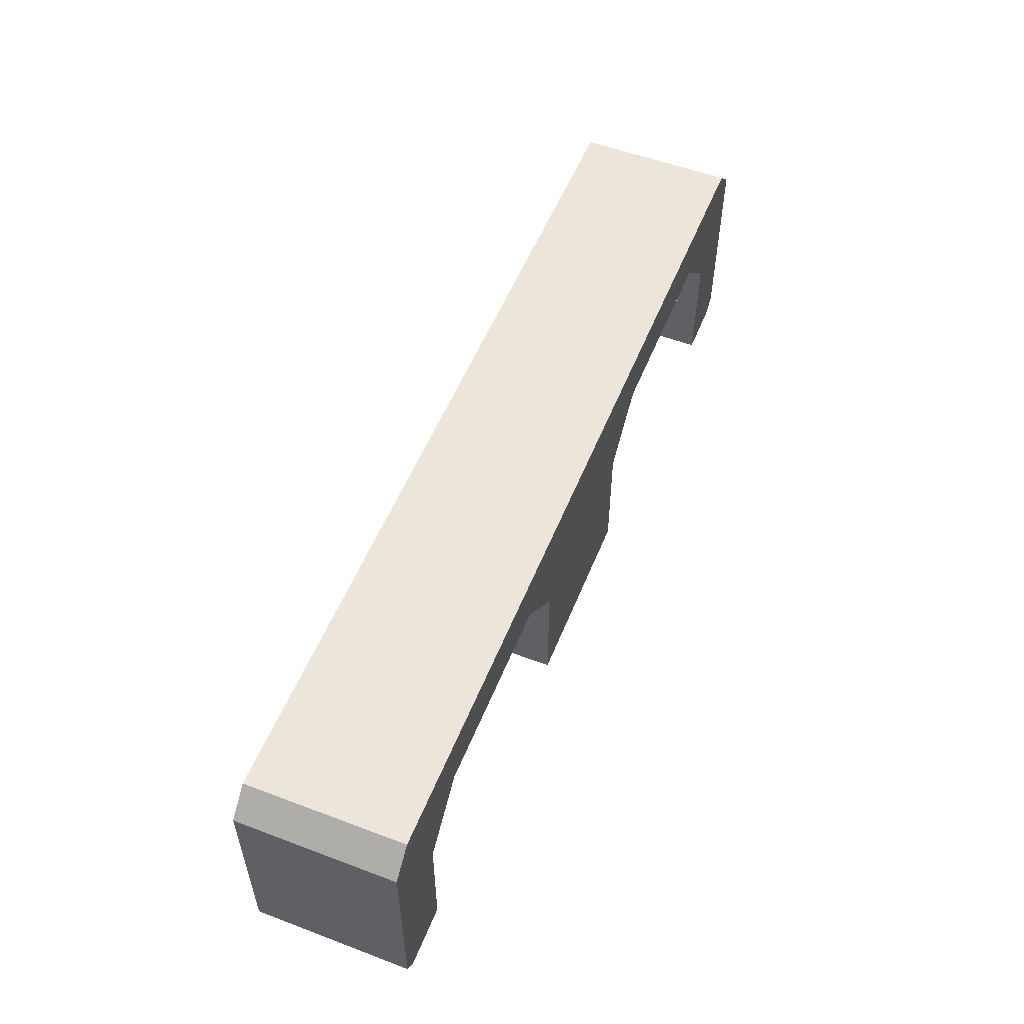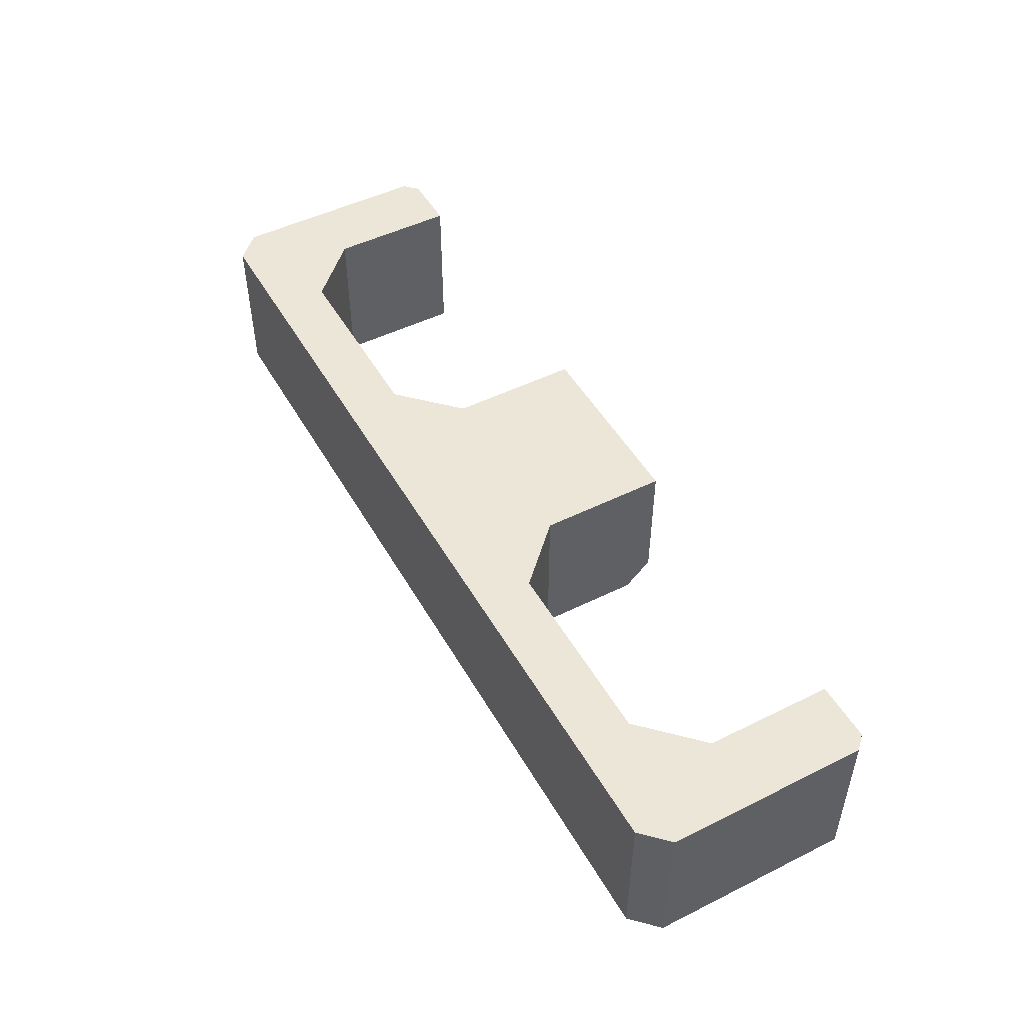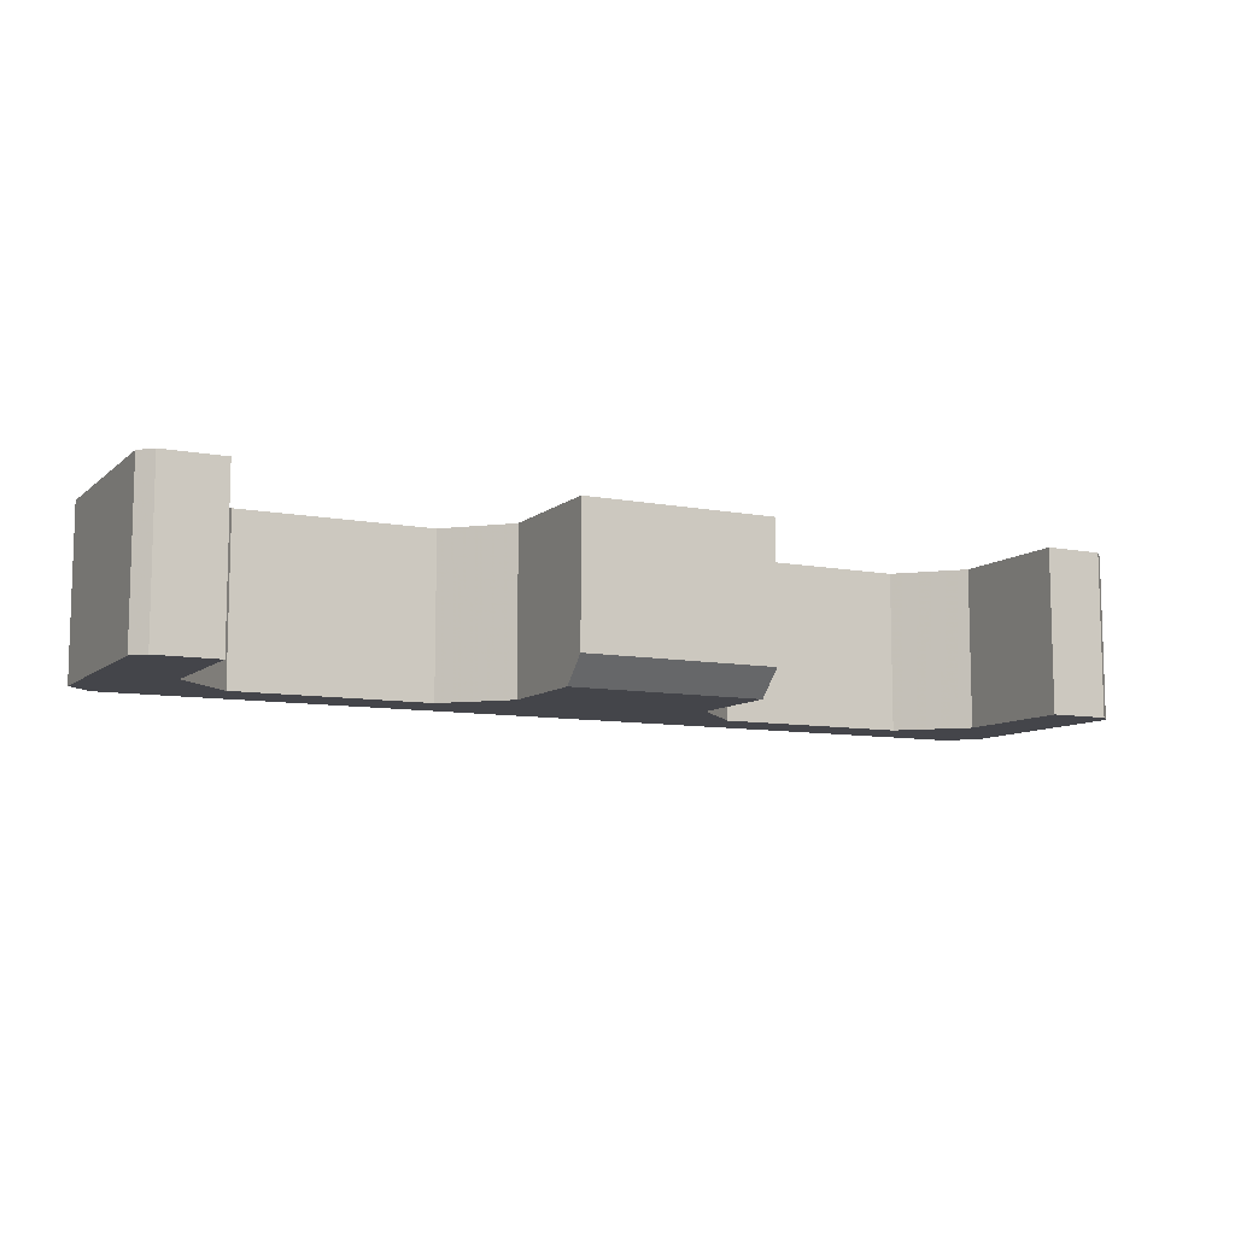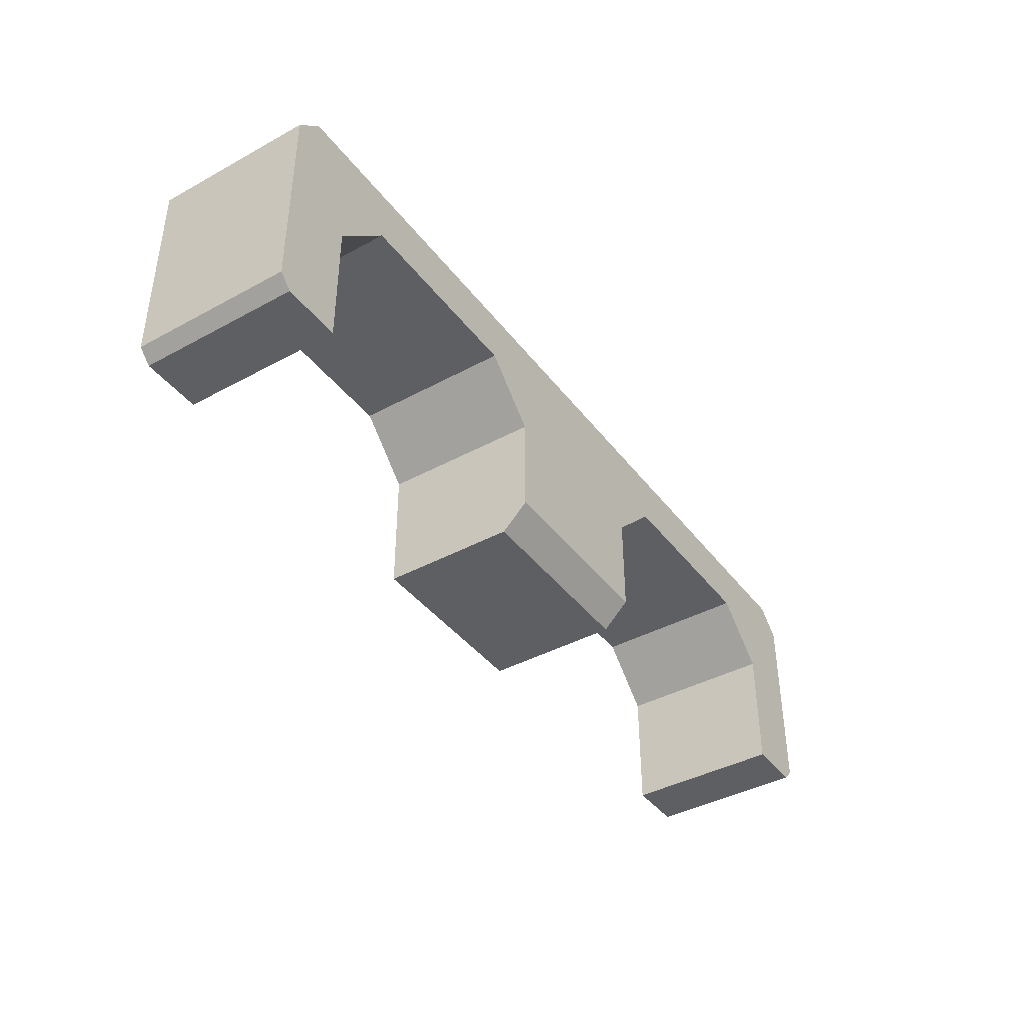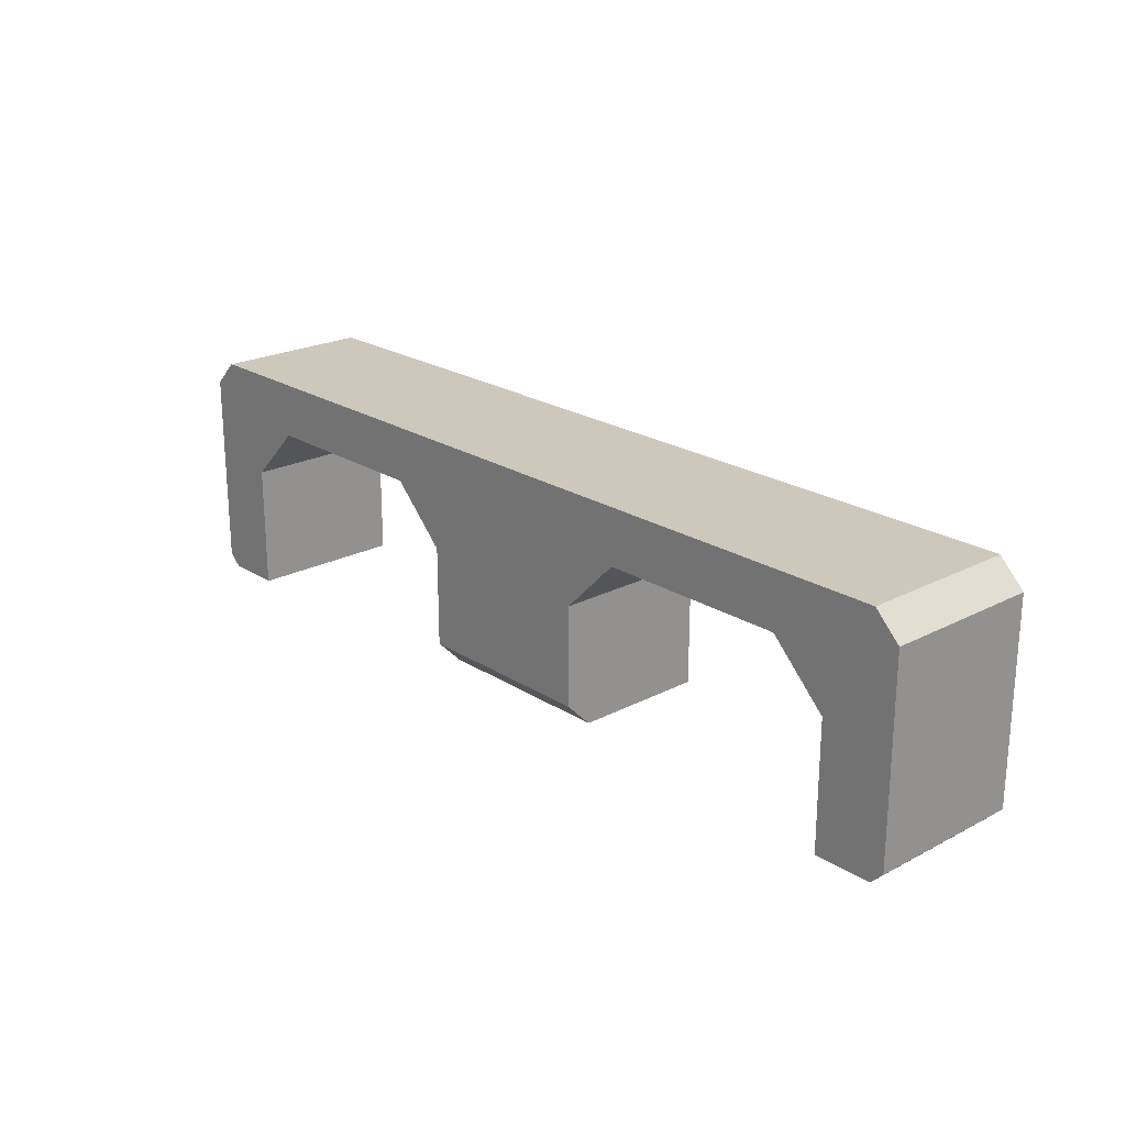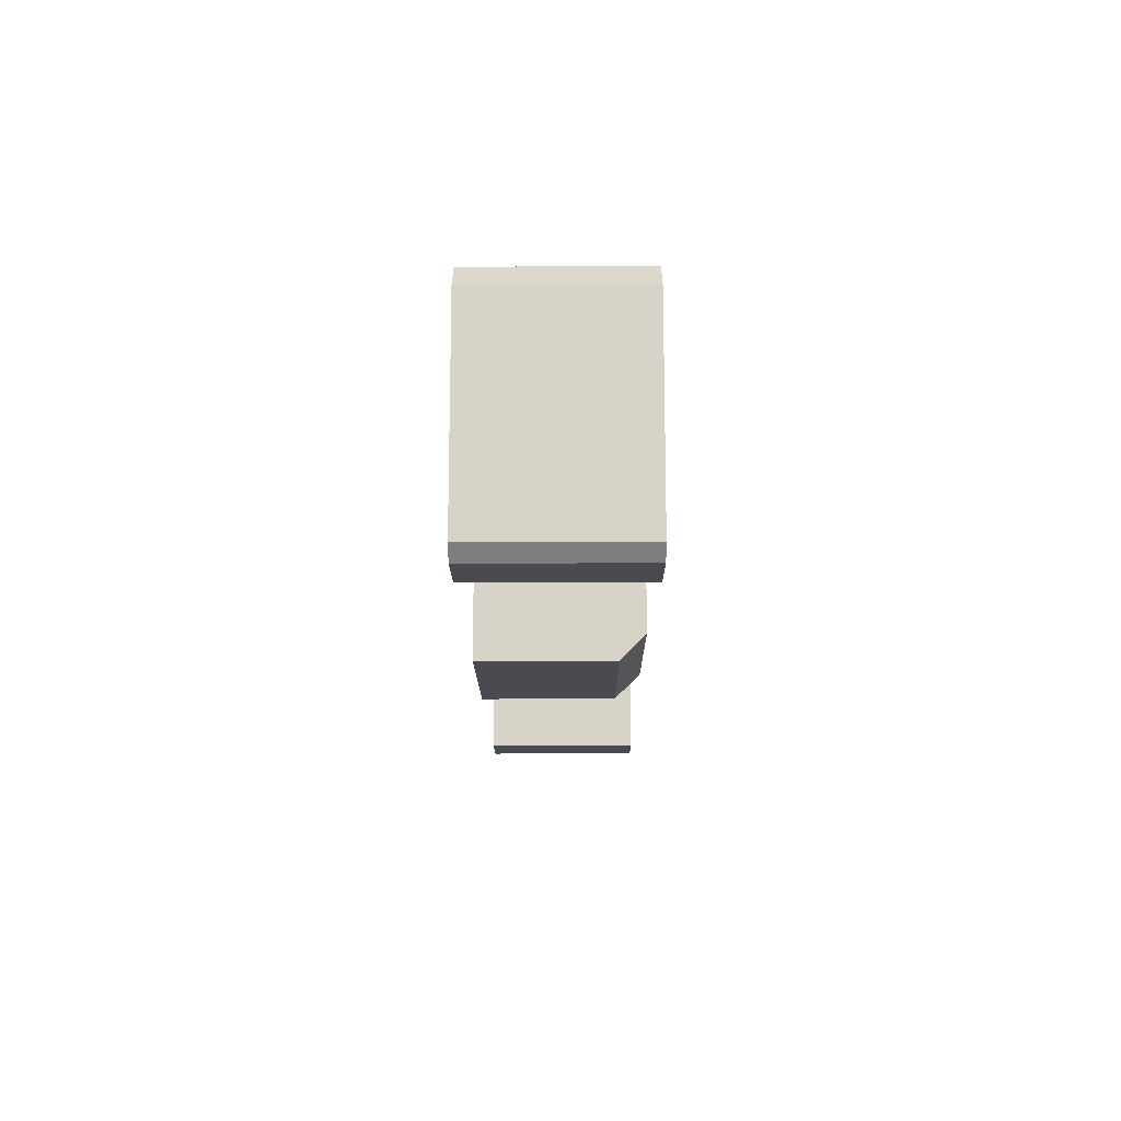
<metadata>
{"format":"obj","ext":"obj","renderer":"f3d","projection":"perspective","resolution":1024,"background":"white","views":[{"elev":54.2,"azim":-68.2,"up":"+Y"},{"elev":49.0,"azim":-118.8,"up":"+Z"},{"elev":-9.3,"azim":-27.1,"up":"+Z"},{"elev":-40.7,"azim":123.7,"up":"+Y"},{"elev":22.1,"azim":-132.2,"up":"+Y"},{"elev":-14.4,"azim":90.3,"up":"+Y"}]}
</metadata>
<code>
v -5.58 3 -8.52
v -5.9 2.68 -8.52
v 5.9 2.68 -8.52
v 5.58 3 -8.52
v 5.74 0 -8.52
v 5.9 0.16 -8.52
v -5.9 0.16 -8.52
v -5.74 0 -8.52
v 5 0 -8.52
v 1.2 0 -8.52
v -1.2 0 -8.52
v -5 0 -8.52
v 4.3 2.3 -8.52
v 1.9 2.3 -8.52
v 1.2 1.6 -8.52
v 5 1.6 -8.52
v -4.3 2.3 -8.52
v -1.9 2.3 -8.52
v -1.2 1.6 -8.52
v -5 1.6 -8.52
v -5.58 3 -10.52
v -5.9 2.68 -10.52
v 5.9 2.68 -10.52
v 5.58 3 -10.52
v 5.74 0 -10.52
v 5.9 0.16 -10.52
v -5.9 0.16 -10.52
v -5.74 0 -10.52
v 5 0 -10.52
v -5 0 -10.52
v 4.3 2.3 -10.52
v 1.9 2.3 -10.52
v 1.2 1.6 -10.52
v 5 1.6 -10.52
v -4.3 2.3 -10.52
v -1.9 2.3 -10.52
v -1.2 1.6 -10.52
v -5 1.6 -10.52
v 1.2 0.32 -10.52
v 1.2 0 -10.2
v -1.2 0 -10.2
v -1.2 0.32 -10.52
f 14 18 19
f 33 40 39
f 4 21 1
f 3 24 4
f 6 23 3
f 5 26 6
f 9 25 5
f 16 29 9
f 13 34 16
f 14 31 13
f 15 32 14
f 37 42 41
f 32 33 37
f 18 37 19
f 17 36 18
f 20 35 17
f 12 38 20
f 8 30 12
f 7 28 8
f 2 27 7
f 1 22 2
f 40 42 39
f 11 40 10
f 9 5 6
f 6 3 16
f 3 4 16
f 4 1 18
f 1 2 20
f 18 1 17
f 2 7 20
f 7 8 12
f 20 7 12
f 9 6 16
f 20 17 1
f 13 16 4
f 14 13 4
f 19 11 10
f 14 4 18
f 19 10 15
f 15 14 19
f 33 15 40
f 15 10 40
f 4 24 21
f 3 23 24
f 6 26 23
f 5 25 26
f 9 29 25
f 16 34 29
f 13 31 34
f 14 32 31
f 15 33 32
f 41 11 19
f 19 37 41
f 26 25 29
f 26 29 34
f 24 23 34
f 23 26 34
f 22 21 38
f 21 24 32
f 28 27 30
f 27 22 38
f 38 30 27
f 24 34 31
f 35 38 21
f 36 35 21
f 21 32 36
f 24 31 32
f 33 39 37
f 39 42 37
f 36 32 37
f 18 36 37
f 17 35 36
f 20 38 35
f 12 30 38
f 8 28 30
f 7 27 28
f 2 22 27
f 1 21 22
f 40 41 42
f 11 41 40

</code>
